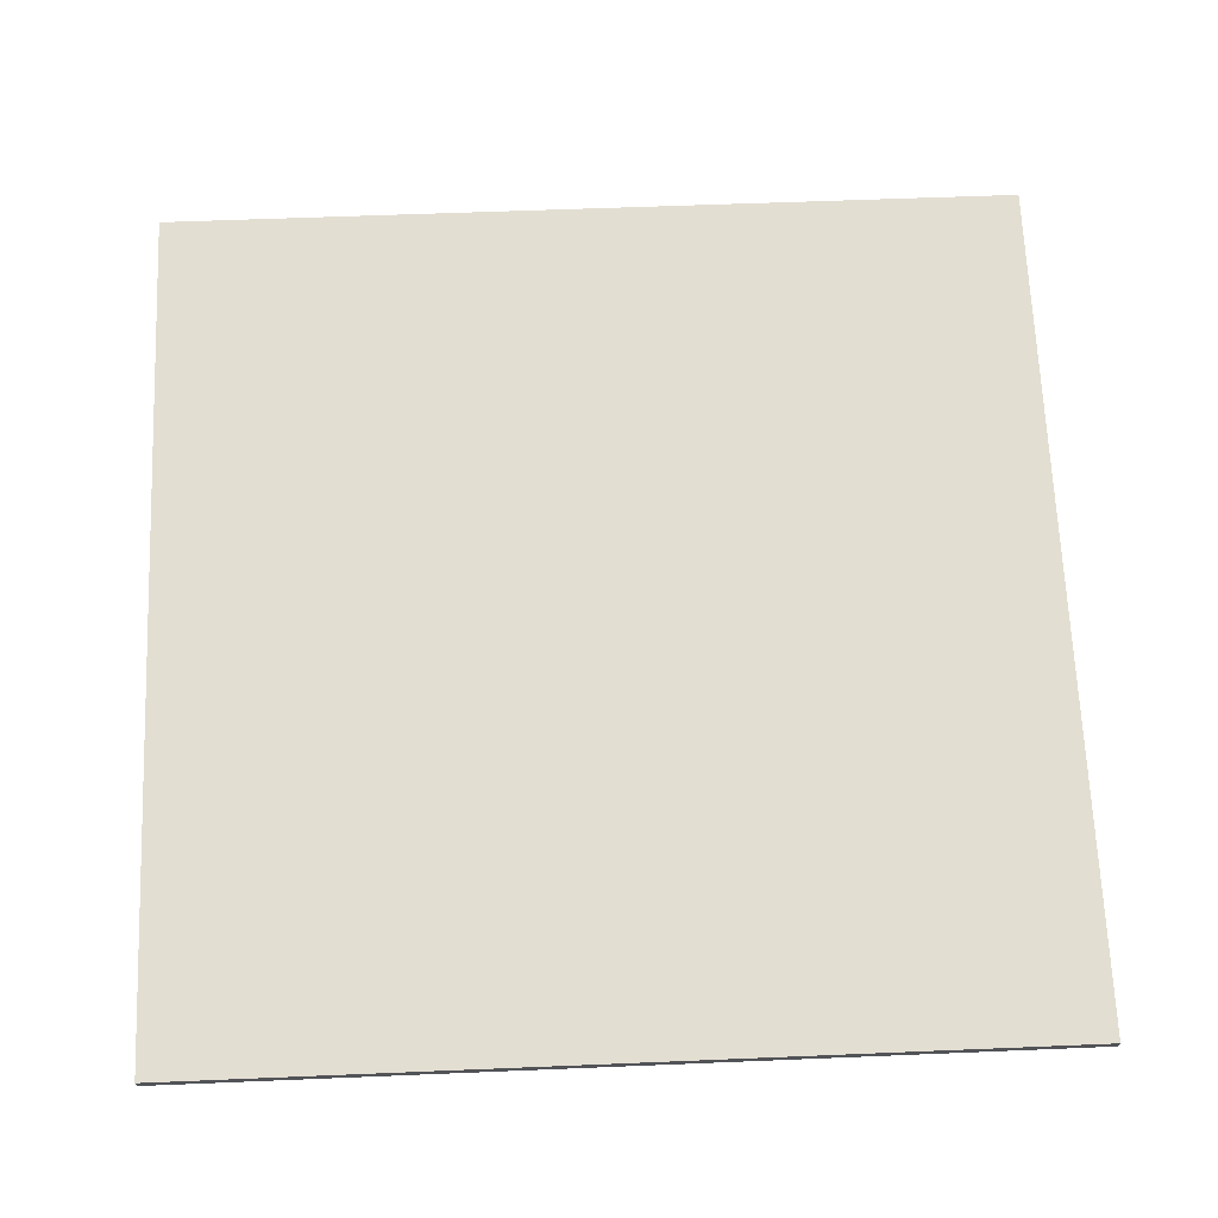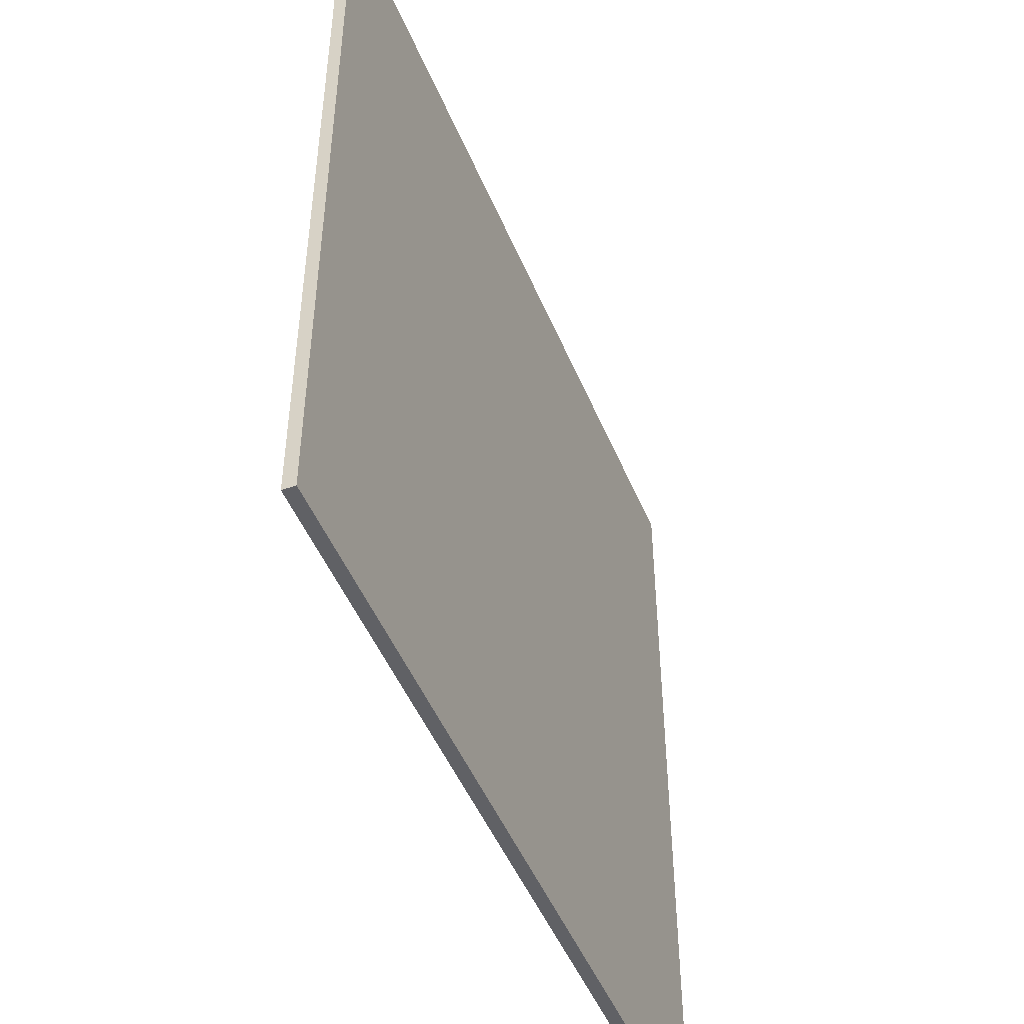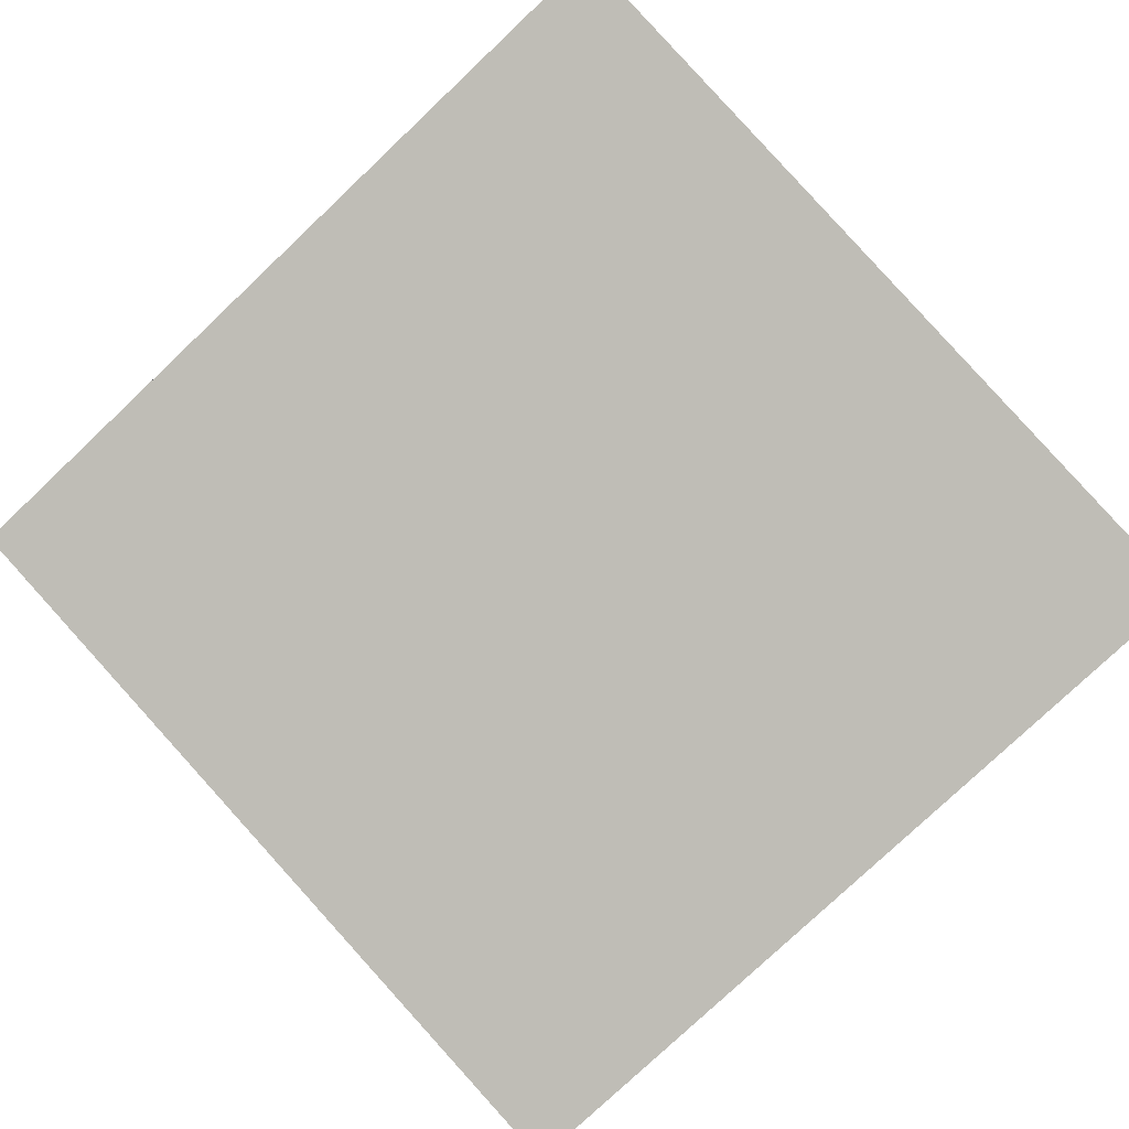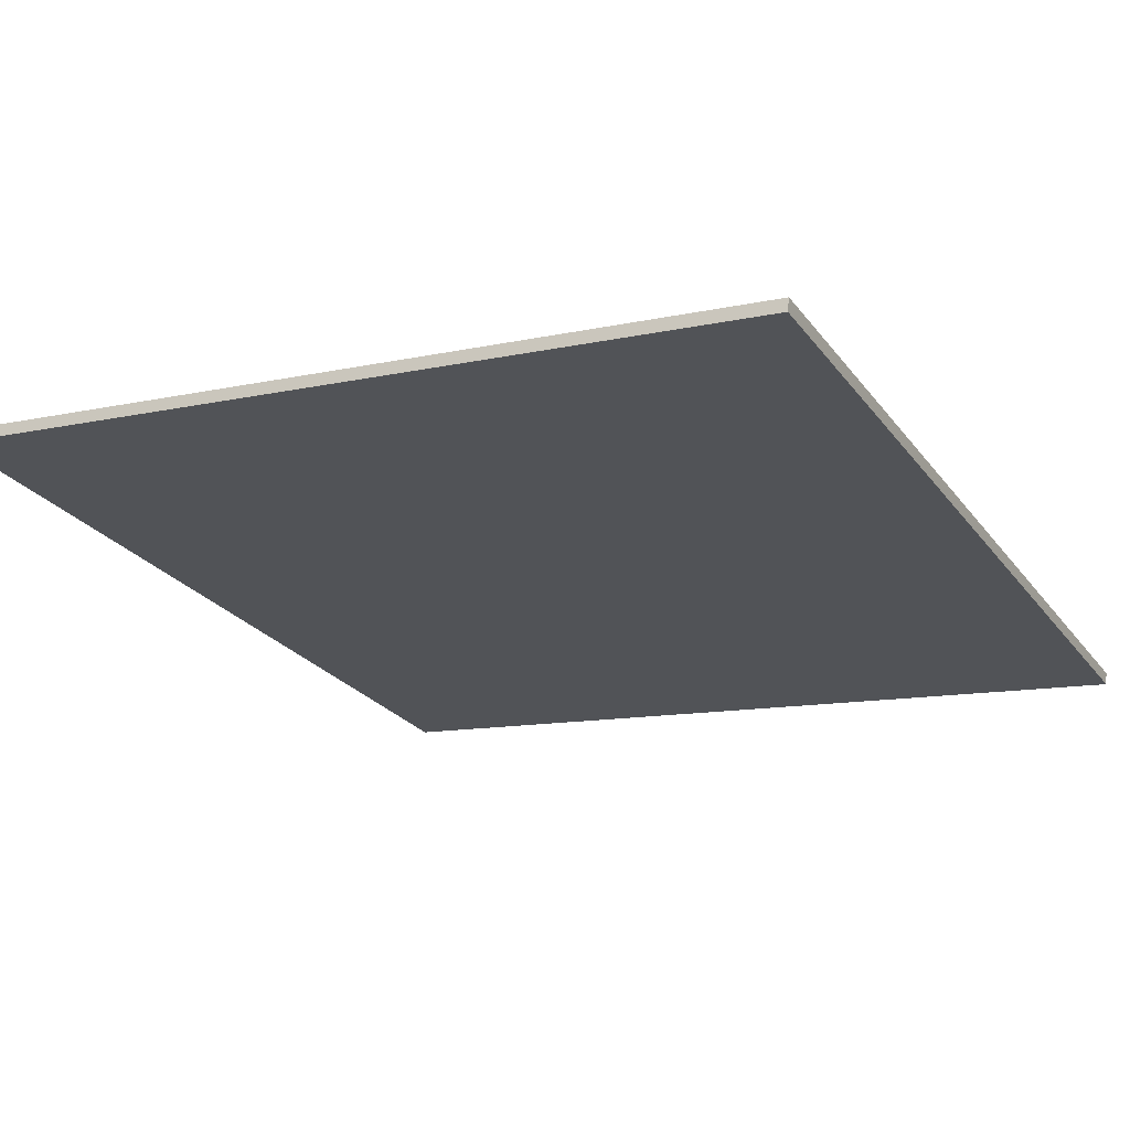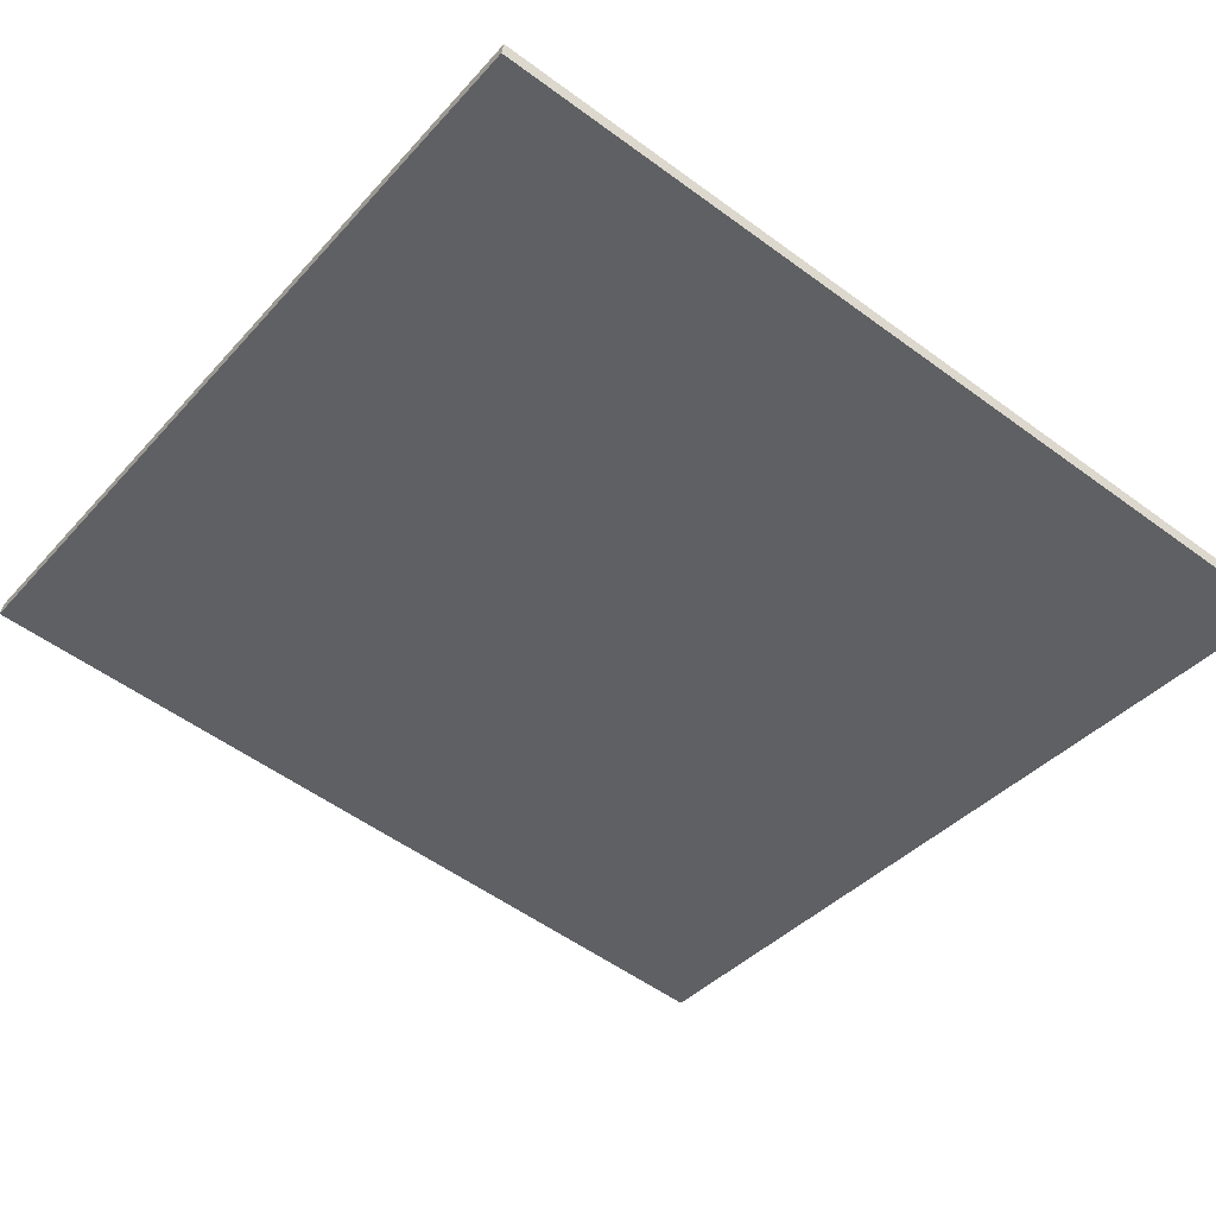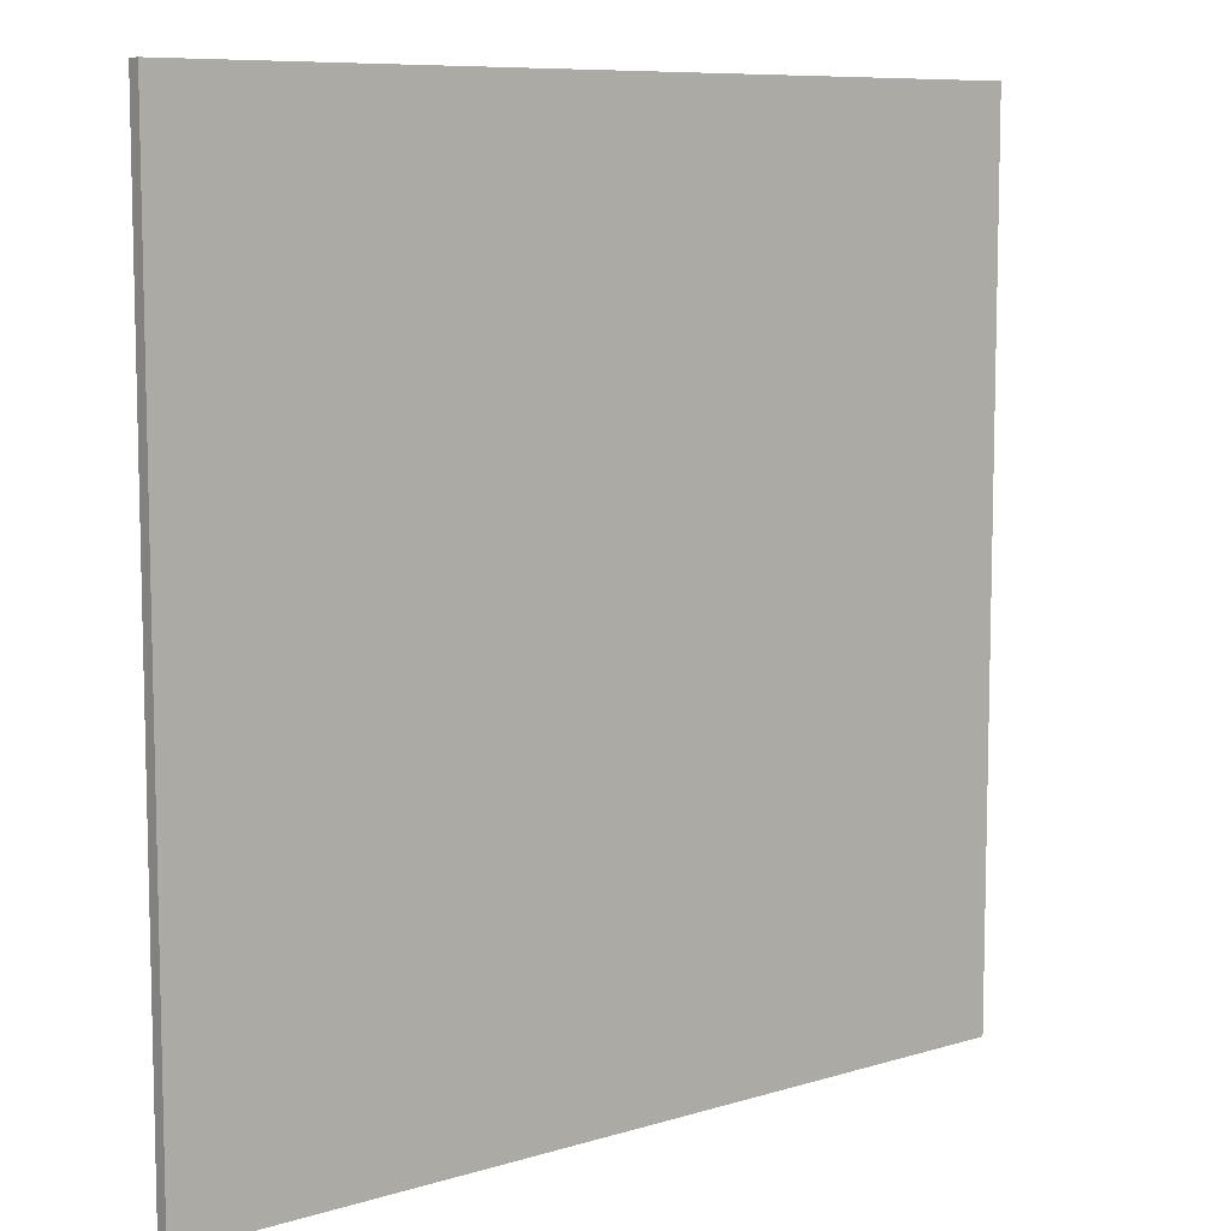
<metadata>
{"format":"obj","ext":"obj","renderer":"f3d","projection":"perspective","resolution":1024,"background":"white","views":[{"elev":55.5,"azim":87.5,"up":"+Y"},{"elev":-48.9,"azim":99.7,"up":"+Z"},{"elev":-78.8,"azim":-46.6,"up":"+Y"},{"elev":-11.2,"azim":-61.1,"up":"+Y"},{"elev":-54.6,"azim":52.1,"up":"+Y"},{"elev":8.6,"azim":128.1,"up":"+Z"}]}
</metadata>
<code>
v -72.1 1.073 -4.986
v -72.1 1.073 4.986
v -72.07 1.215 -4.986
v -72.07 1.215 4.986
v -81.84 3.212 -4.986
v -81.84 3.212 4.986
v -81.81 3.358 -4.986
v -81.81 3.358 4.986
f 1 3 4
f 4 2 1
f 5 6 8
f 8 7 5
f 1 2 6
f 6 5 1
f 3 7 8
f 8 4 3
f 1 5 7
f 7 3 1
f 2 4 8
f 8 6 2

</code>
